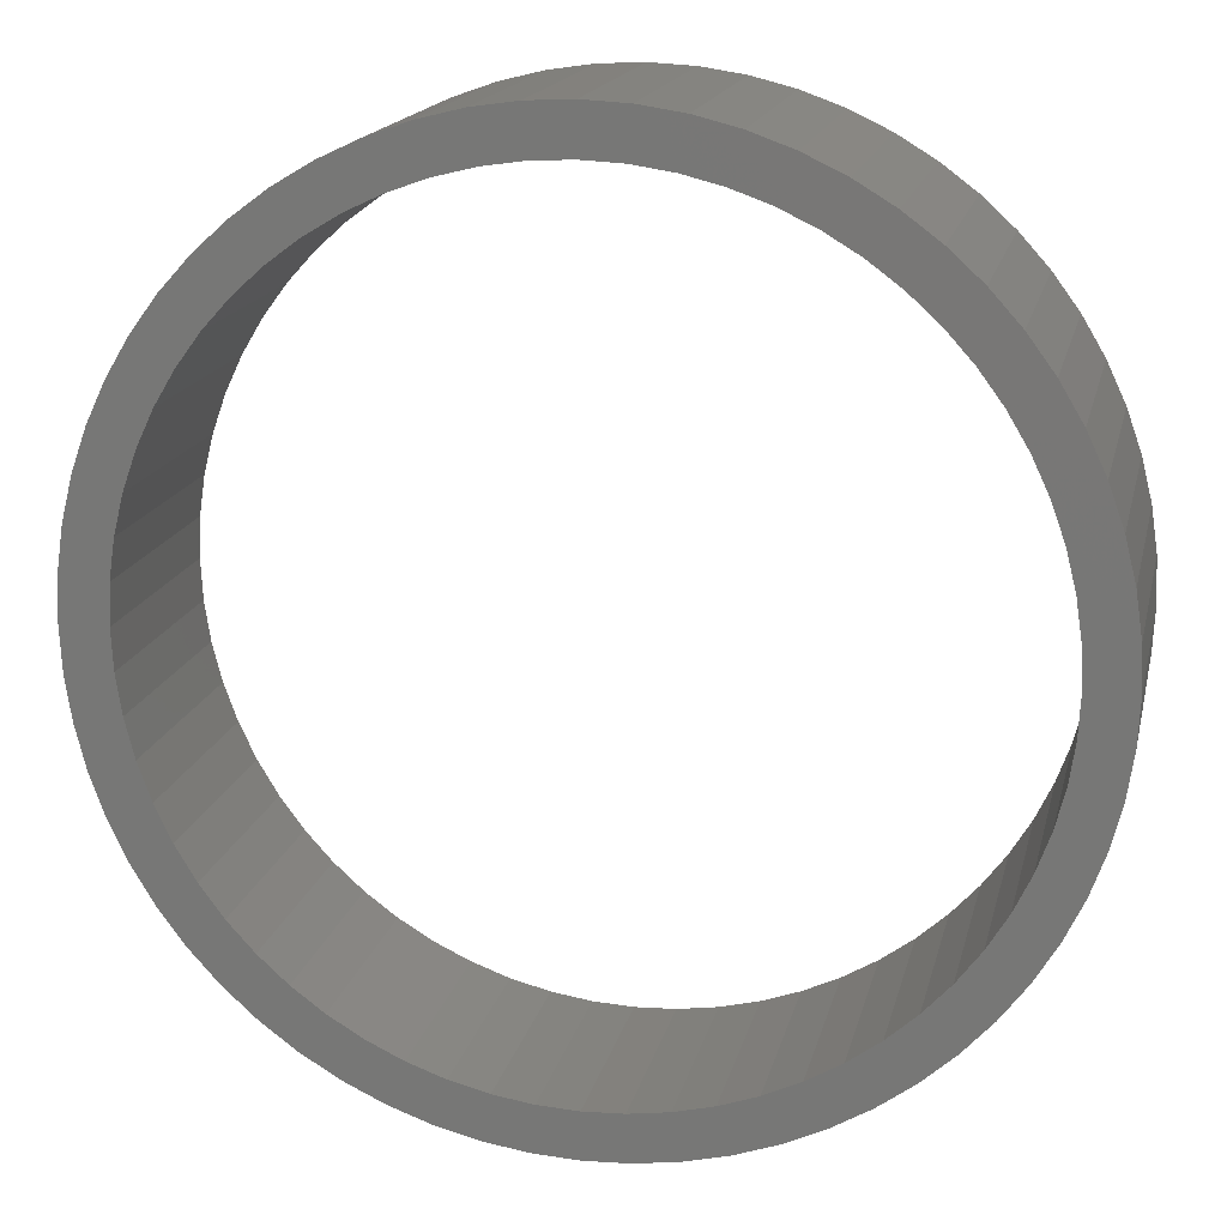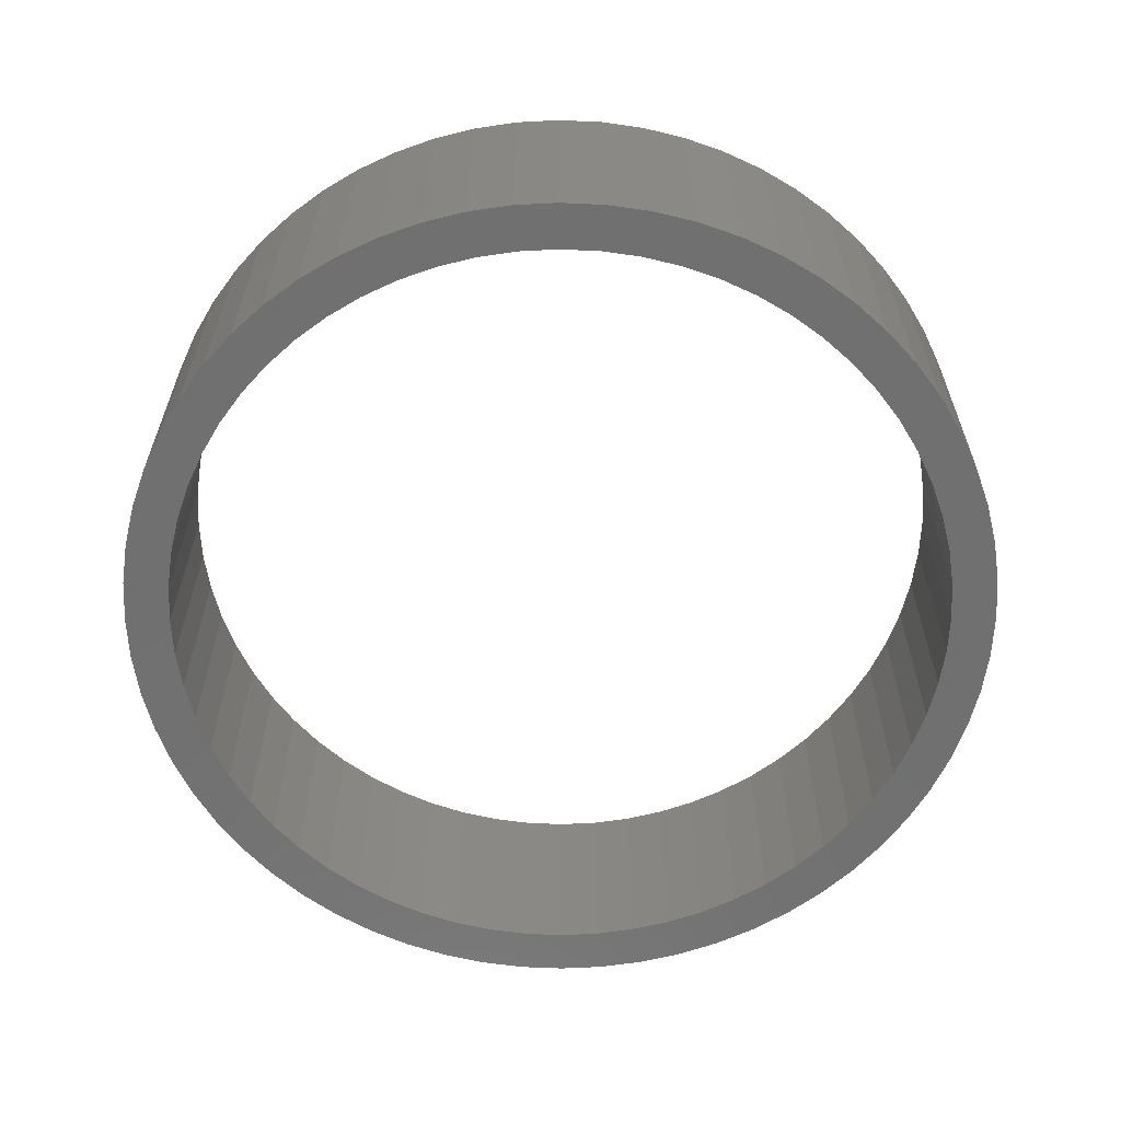
<metadata>
{"format":"stl","ext":"stl","renderer":"f3d","projection":"perspective","resolution":1024,"background":"white","views":[{"elev":16.9,"azim":-167.5,"up":"+Y"},{"elev":-62.1,"azim":-157.3,"up":"+Z"}]}
</metadata>
<code>
# stl→obj: 384 verts, 784 faces
v 16.95 0.972 9.797
v 16.92 1.666 0
v 16.92 1.666 9.797
v 17 0 0
v 17 0 9.797
v -16.92 1.666 0
v -16.95 0.972 9.797
v -16.92 1.666 9.797
v -17 0 0
v -17 0 9.797
v 1.666 16.92 9.797
v 1.666 16.92 0
v 0.972 16.95 9.797
v 0 17 0
v 0 17 9.797
v -1.666 -16.92 9.797
v -1.666 -16.92 0
v -0.972 -16.95 9.797
v 0 -17 0
v 0 -17 9.797
v 12.49 11.51 9.797
v 12.02 12.02 0
v 12.02 12.02 9.797
v 13.14 10.78 0
v 13.14 10.78 9.797
v -10.78 13.14 0
v -11.51 12.49 9.797
v -10.78 13.14 9.797
v -12.02 12.02 0
v -12.02 12.02 9.797
v -4.935 16.27 0
v -5.851 15.94 9.797
v -4.935 16.27 9.797
v -6.506 15.71 0
v -6.506 15.71 9.797
v 14.64 -8.61 9.797
v 14.99 -8.014 0
v 14.99 -8.014 9.797
v 14.13 -9.445 0
v 14.13 -9.445 9.797
v -16.67 -3.317 0
v -16.67 -3.317 9.797
v -16.5 -3.991 9.797
v -16.27 -4.935 0
v -16.27 -4.935 9.797
v 15.41 7.134 9.797
v 14.99 8.014 0
v 14.99 8.014 9.797
v 15.71 6.506 0
v 15.71 6.506 9.797
v 14.64 8.61 9.797
v 14.13 9.445 0
v 14.13 9.445 9.797
v 8.014 14.99 0
v 7.134 15.41 9.797
v 8.014 14.99 9.797
v 6.506 15.71 0
v 6.506 15.71 9.797
v -14.13 9.445 0
v -14.64 8.61 9.797
v -14.13 9.445 9.797
v -14.99 8.014 0
v -14.99 8.014 9.797
v -13.14 10.78 0
v -13.72 10 9.797
v -13.14 10.78 9.797
v -1.666 16.92 0
v -2.354 16.82 9.797
v -1.666 16.92 9.797
v -3.317 16.67 0
v -3.317 16.67 9.797
v 3.317 -16.67 0
v 3.317 -16.67 9.797
v 3.991 -16.5 9.797
v 4.935 -16.27 0
v 4.935 -16.27 9.797
v 10.78 -13.14 0
v 11.51 -12.49 9.797
v 10.78 -13.14 9.797
v 12.02 -12.02 0
v 12.02 -12.02 9.797
v -6.506 -15.71 0
v -5.851 -15.94 9.797
v -6.506 -15.71 9.797
v -4.935 -16.27 0
v -4.935 -16.27 9.797
v -13.14 -10.78 0
v -12.49 -11.51 9.797
v -13.14 -10.78 9.797
v -12.02 -12.02 0
v -12.02 -12.02 9.797
v -14.13 -9.445 0
v -13.72 -10 9.797
v -14.13 -9.445 9.797
v 15.25 0 0
v 16.92 -1.666 0
v 15.18 -1.495 0
v 16.67 -3.317 0
v 14.96 -2.975 0
v 16.27 -4.935 0
v 15.18 1.495 0
v 14.59 -4.427 0
v 15.71 -6.506 0
v 16.67 3.317 0
v 14.96 2.975 0
v 14.09 -5.836 0
v 13.45 -7.189 0
v 12.68 -8.472 0
v 13.14 -10.78 0
v 11.79 -9.675 0
v 10.78 -10.78 0
v 9.675 -11.79 0
v 9.445 -14.13 0
v 8.472 -12.68 0
v 8.014 -14.99 0
v 7.189 -13.45 0
v 6.506 -15.71 0
v 5.836 -14.09 0
v 4.427 -14.59 0
v 2.975 -14.96 0
v 1.666 -16.92 0
v 1.495 -15.18 0
v 0 -15.25 0
v -1.495 -15.18 0
v -2.975 -14.96 0
v -3.317 -16.67 0
v -4.427 -14.59 0
v -5.836 -14.09 0
v -7.189 -13.45 0
v -8.014 -14.99 0
v -8.472 -12.68 0
v -9.445 -14.13 0
v -9.675 -11.79 0
v -10.78 -13.14 0
v -10.78 -10.78 0
v -11.79 -9.675 0
v -12.68 -8.472 0
v -13.45 -7.189 0
v -14.99 -8.014 0
v -14.09 -5.836 0
v -15.71 -6.506 0
v -14.59 -4.427 0
v -14.96 -2.975 0
v 16.27 4.935 0
v 14.59 4.427 0
v 14.09 5.836 0
v 13.45 7.189 0
v 12.68 8.472 0
v 11.79 9.675 0
v 10.78 10.78 0
v 10.78 13.14 0
v 9.675 11.79 0
v 9.445 14.13 0
v 8.472 12.68 0
v 7.189 13.45 0
v 5.836 14.09 0
v 4.935 16.27 0
v 4.427 14.59 0
v 3.317 16.67 0
v 2.975 14.96 0
v 1.495 15.18 0
v 0 15.25 0
v -1.495 15.18 0
v -2.975 14.96 0
v -4.427 14.59 0
v -5.836 14.09 0
v -7.189 13.45 0
v -8.014 14.99 0
v -8.472 12.68 0
v -9.445 14.13 0
v -9.675 11.79 0
v -10.78 10.78 0
v -11.79 9.675 0
v -12.68 8.472 0
v -13.45 7.189 0
v -14.09 5.836 0
v -15.71 6.506 0
v -14.59 4.427 0
v -16.27 4.935 0
v -14.96 2.975 0
v -16.67 3.317 0
v -15.18 1.495 0
v -15.25 0 0
v -15.18 -1.495 0
v -16.92 -1.666 0
v 16.5 3.991 9.797
v 16.27 4.935 9.797
v 16.67 3.317 9.797
v 16.82 2.354 9.797
v 15.94 5.851 9.797
v 13.72 10 9.797
v 4.935 16.27 9.797
v 3.991 16.5 9.797
v 3.317 16.67 9.797
v 2.354 16.82 9.797
v 10 13.72 9.797
v 10.78 13.14 9.797
v 9.445 14.13 9.797
v 8.61 14.64 9.797
v 11.51 12.49 9.797
v -16.5 3.991 9.797
v -16.27 4.935 9.797
v -16.67 3.317 9.797
v -15.41 7.134 9.797
v -15.71 6.506 9.797
v -16.82 2.354 9.797
v -8.61 14.64 9.797
v -8.014 14.99 9.797
v -9.445 14.13 9.797
v -3.991 16.5 9.797
v -0.972 16.95 9.797
v 16.95 -0.972 9.797
v 16.92 -1.666 9.797
v 1.666 -16.92 9.797
v 0.972 -16.95 9.797
v 6.506 -15.71 9.797
v 7.134 -15.41 9.797
v 8.014 -14.99 9.797
v 10 -13.72 9.797
v 9.445 -14.13 9.797
v 8.61 -14.64 9.797
v -10 -13.72 9.797
v -10.78 -13.14 9.797
v -9.445 -14.13 9.797
v -11.51 -12.49 9.797
v -8.61 -14.64 9.797
v -8.014 -14.99 9.797
v -2.354 -16.82 9.797
v -3.317 -16.67 9.797
v -15.41 -7.134 9.797
v -15.71 -6.506 9.797
v -14.99 -8.014 9.797
v -15.94 -5.851 9.797
v -16.95 -0.972 9.797
v -16.92 -1.666 9.797
v 5.851 15.94 9.797
v -12.49 11.51 9.797
v -15.94 5.851 9.797
v -10 13.72 9.797
v -7.134 15.41 9.797
v 15.41 -7.134 9.797
v 15.71 -6.506 9.797
v 16.82 -2.354 9.797
v 16.67 -3.317 9.797
v 2.354 -16.82 9.797
v 5.851 -15.94 9.797
v 12.49 -11.51 9.797
v 13.14 -10.78 9.797
v -7.134 -15.41 9.797
v -3.991 -16.5 9.797
v -14.64 -8.61 9.797
v -16.82 -2.354 9.797
v 13.72 -10 9.797
v 15.94 -5.851 9.797
v 16.27 -4.935 9.797
v 16.5 -3.991 9.797
v 15.24 0.3002 8.209
v 15.18 1.495 8.209
v 15.25 0 8.209
v -15.24 0.3002 8.209
v -15.18 1.495 8.209
v -15.25 0 8.209
v 0.3002 15.24 8.209
v 0 15.25 8.209
v 1.495 15.18 8.209
v -0.3002 -15.24 8.209
v 0 -15.25 8.209
v -1.495 -15.18 8.209
v 9.897 11.59 8.209
v 9.675 11.79 8.209
v 10.78 10.78 8.209
v -9.897 11.59 8.209
v -10.78 10.78 8.209
v -9.675 11.79 8.209
v -4.71 14.49 8.209
v -5.836 14.09 8.209
v -4.427 14.59 8.209
v -14.67 -4.135 8.209
v -14.96 -2.975 8.209
v -14.59 -4.427 8.209
v 13.58 6.917 8.209
v 13.45 7.189 8.209
v 14.09 5.836 8.209
v 6.917 13.58 8.209
v 5.836 14.09 8.209
v 7.189 13.45 8.209
v 8.215 12.83 8.209
v 8.472 12.68 8.209
v -12.83 8.215 8.209
v -12.68 8.472 8.209
v -13.45 7.189 8.209
v -11.97 9.433 8.209
v -11.79 9.675 8.209
v -2.975 14.96 8.209
v -2.678 15 8.209
v -1.495 15.18 8.209
v 13.58 -6.917 8.209
v 14.09 -5.836 8.209
v 13.45 -7.189 8.209
v 4.135 -14.67 8.209
v 4.427 -14.59 8.209
v 2.975 -14.96 8.209
v 11.59 -9.897 8.209
v 11.79 -9.675 8.209
v 10.78 -10.78 8.209
v 14.67 -4.135 8.209
v 14.96 -2.975 8.209
v 14.59 -4.427 8.209
v -4.71 -14.49 8.209
v -4.427 -14.59 8.209
v -5.836 -14.09 8.209
v -11.59 -9.897 8.209
v -11.79 -9.675 8.209
v -10.78 -10.78 8.209
v -11.97 -9.433 8.209
v -12.68 -8.472 8.209
v 14.67 4.135 8.209
v 14.59 4.427 8.209
v 14.96 2.975 8.209
v 15 2.678 8.209
v 14.49 4.71 8.209
v 11.97 9.433 8.209
v 11.79 9.675 8.209
v 12.68 8.472 8.209
v 11.59 9.897 8.209
v 12.83 8.215 8.209
v 4.135 14.67 8.209
v 2.975 14.96 8.209
v 4.427 14.59 8.209
v 2.678 15 8.209
v 9.433 11.97 8.209
v -14.67 4.135 8.209
v -14.59 4.427 8.209
v -14.96 2.975 8.209
v -13.58 6.917 8.209
v -14.09 5.836 8.209
v -15 2.678 8.209
v -8.472 12.68 8.209
v -8.215 12.83 8.209
v -7.189 13.45 8.209
v -9.433 11.97 8.209
v -4.135 14.67 8.209
v -0.3002 15.24 8.209
v 0.3002 -15.24 8.209
v 1.495 -15.18 8.209
v 6.917 -13.58 8.209
v 7.189 -13.45 8.209
v 5.836 -14.09 8.209
v 9.897 -11.59 8.209
v 9.675 -11.79 8.209
v 11.97 -9.433 8.209
v 12.68 -8.472 8.209
v 12.83 -8.215 8.209
v -9.897 -11.59 8.209
v -9.675 -11.79 8.209
v -9.433 -11.97 8.209
v -8.472 -12.68 8.209
v -8.215 -12.83 8.209
v -7.189 -13.45 8.209
v -2.678 -15 8.209
v -2.975 -14.96 8.209
v -13.58 -6.917 8.209
v -14.09 -5.836 8.209
v -13.45 -7.189 8.209
v -14.49 -4.71 8.209
v -15.24 -0.3002 8.209
v -15.18 -1.495 8.209
v 4.71 14.49 8.209
v -11.59 9.897 8.209
v -14.49 4.71 8.209
v -6.917 13.58 8.209
v 2.678 -15 8.209
v 4.71 -14.49 8.209
v 8.472 -12.68 8.209
v 8.215 -12.83 8.209
v 14.49 -4.71 8.209
v 15 -2.678 8.209
v 15.18 -1.495 8.209
v 15.24 -0.3002 8.209
v -6.917 -13.58 8.209
v -4.135 -14.67 8.209
v -12.83 -8.215 8.209
v -15 -2.678 8.209
v 9.433 -11.97 8.209
f 1 2 3
f 4 1 5
f 1 4 2
f 6 7 8
f 9 7 6
f 7 9 10
f 11 12 13
f 14 13 12
f 13 14 15
f 16 17 18
f 19 18 17
f 18 19 20
f 21 22 23
f 24 21 25
f 21 24 22
f 26 27 28
f 29 27 26
f 27 29 30
f 31 32 33
f 34 32 31
f 32 34 35
f 36 37 38
f 39 36 40
f 36 39 37
f 41 42 42
f 41 43 42
f 44 43 41
f 43 44 45
f 46 47 48
f 49 46 50
f 46 49 47
f 51 52 53
f 47 51 48
f 51 47 52
f 54 55 56
f 57 55 54
f 55 57 58
f 59 60 61
f 62 60 59
f 60 62 63
f 64 65 66
f 59 65 64
f 65 59 61
f 67 68 69
f 70 68 67
f 68 70 71
f 72 73 73
f 73 72 74
f 75 74 72
f 74 75 76
f 77 78 79
f 80 78 77
f 78 80 81
f 82 83 84
f 85 83 82
f 83 85 86
f 87 88 89
f 90 88 87
f 88 90 91
f 92 93 94
f 87 93 92
f 93 87 89
f 95 4 96
f 97 96 98
f 4 95 2
f 99 98 100
f 101 2 95
f 102 100 103
f 2 101 104
f 105 104 101
f 96 97 95
f 106 103 37
f 98 99 97
f 100 102 99
f 107 37 39
f 103 106 102
f 37 107 106
f 108 39 109
f 39 108 107
f 110 109 80
f 109 110 108
f 111 80 77
f 80 111 110
f 77 112 111
f 113 112 77
f 113 114 112
f 115 114 113
f 115 116 114
f 117 116 115
f 117 118 116
f 75 118 117
f 75 119 118
f 72 119 75
f 72 120 119
f 121 120 72
f 121 122 120
f 19 122 121
f 19 123 122
f 19 124 123
f 17 124 19
f 17 125 124
f 126 125 17
f 126 127 125
f 85 127 126
f 85 128 127
f 82 128 85
f 82 129 128
f 130 129 82
f 130 131 129
f 132 131 130
f 132 133 131
f 134 133 132
f 133 134 135
f 90 135 134
f 135 90 136
f 87 136 90
f 136 87 137
f 92 137 87
f 137 92 138
f 139 138 92
f 138 139 140
f 141 140 139
f 140 141 142
f 44 142 141
f 142 44 143
f 41 143 44
f 104 105 144
f 145 144 105
f 144 145 49
f 146 49 145
f 49 146 47
f 147 47 146
f 47 147 52
f 148 52 147
f 52 148 24
f 149 24 148
f 24 149 22
f 150 22 149
f 22 150 151
f 152 151 150
f 152 153 151
f 154 153 152
f 154 54 153
f 155 54 154
f 155 57 54
f 156 57 155
f 156 157 57
f 158 157 156
f 158 159 157
f 160 159 158
f 160 12 159
f 161 12 160
f 162 12 161
f 162 14 12
f 163 14 162
f 163 67 14
f 164 67 163
f 164 70 67
f 165 70 164
f 165 31 70
f 166 31 165
f 166 34 31
f 167 34 166
f 167 168 34
f 169 168 167
f 169 170 168
f 171 170 169
f 26 171 172
f 171 26 170
f 29 172 173
f 172 29 26
f 64 173 174
f 173 64 29
f 59 174 175
f 62 175 176
f 174 59 64
f 177 176 178
f 179 178 180
f 175 62 59
f 181 180 182
f 6 182 183
f 143 41 184
f 176 177 62
f 185 184 41
f 178 179 177
f 184 185 183
f 180 181 179
f 9 183 185
f 182 6 181
f 183 9 6
f 186 144 187
f 104 186 188
f 104 188 188
f 186 104 144
f 189 104 188
f 2 189 3
f 189 2 104
f 190 49 50
f 144 190 187
f 190 144 49
f 191 24 25
f 52 191 53
f 191 52 24
f 192 157 193
f 159 193 157
f 193 159 194
f 194 159 194
f 159 195 194
f 12 195 159
f 195 12 11
f 151 196 197
f 153 196 151
f 196 153 198
f 198 153 199
f 54 199 153
f 199 54 56
f 22 200 23
f 151 200 22
f 200 151 197
f 179 201 202
f 181 201 179
f 201 181 203
f 203 181 203
f 62 204 63
f 177 204 62
f 204 177 205
f 181 206 203
f 6 206 181
f 206 6 8
f 168 207 208
f 170 207 168
f 207 170 209
f 70 71 71
f 71 70 210
f 31 210 70
f 210 31 33
f 67 69 211
f 14 211 15
f 67 211 14
f 212 4 5
f 96 212 213
f 212 96 4
f 121 214 215
f 19 215 20
f 121 215 19
f 216 117 217
f 115 217 117
f 217 115 218
f 113 219 220
f 77 219 113
f 219 77 79
f 115 221 218
f 113 221 115
f 221 113 220
f 134 222 223
f 132 222 134
f 222 132 224
f 90 225 91
f 134 225 90
f 225 134 223
f 224 132 226
f 130 226 132
f 226 130 227
f 126 228 229
f 17 228 126
f 228 17 16
f 141 230 231
f 139 230 141
f 230 139 232
f 44 233 45
f 141 233 44
f 233 141 231
f 9 234 10
f 185 234 9
f 234 185 235
f 57 236 58
f 157 236 57
f 236 157 192
f 29 237 30
f 64 237 29
f 237 64 66
f 177 238 205
f 179 238 177
f 238 179 202
f 170 239 209
f 26 239 170
f 239 26 28
f 35 34 240
f 168 240 34
f 240 168 208
f 241 103 242
f 37 241 38
f 241 37 103
f 243 96 213
f 98 243 244
f 243 98 96
f 121 245 214
f 72 245 121
f 245 72 73
f 75 246 76
f 117 246 75
f 246 117 216
f 247 109 248
f 80 247 81
f 247 80 109
f 130 249 227
f 82 249 130
f 249 82 84
f 86 85 250
f 126 250 85
f 250 126 229
f 229 126 229
f 139 251 232
f 92 251 139
f 251 92 94
f 185 252 235
f 41 252 185
f 252 41 42
f 253 39 40
f 109 253 248
f 253 109 39
f 254 100 255
f 103 254 242
f 254 103 100
f 244 98 244
f 256 98 244
f 100 256 255
f 256 100 98
f 101 257 258
f 95 257 101
f 257 95 259
f 260 182 261
f 183 260 262
f 260 183 182
f 162 263 264
f 161 263 162
f 263 161 265
f 123 266 267
f 124 266 123
f 266 124 268
f 152 269 270
f 150 269 152
f 269 150 271
f 172 272 273
f 171 272 172
f 272 171 274
f 166 275 276
f 165 275 166
f 275 165 277
f 278 143 279
f 142 278 280
f 278 142 143
f 147 281 282
f 146 281 147
f 281 146 283
f 156 284 285
f 155 284 156
f 284 155 286
f 155 287 286
f 154 287 155
f 287 154 288
f 289 174 290
f 175 289 291
f 289 175 174
f 292 173 293
f 174 292 290
f 292 174 173
f 294 164 295
f 163 295 164
f 295 163 296
f 106 297 298
f 107 297 106
f 297 107 299
f 119 300 301
f 120 300 119
f 300 120 302
f 110 303 304
f 111 303 110
f 303 111 305
f 99 306 307
f 102 306 99
f 306 102 308
f 127 309 310
f 128 309 127
f 309 128 311
f 312 136 313
f 135 312 314
f 312 135 136
f 315 137 316
f 136 315 313
f 315 136 137
f 145 317 318
f 105 317 145
f 317 105 319
f 105 320 319
f 101 320 105
f 320 101 258
f 146 321 283
f 145 321 146
f 321 145 318
f 149 322 323
f 148 322 149
f 322 148 324
f 150 325 271
f 149 325 150
f 325 149 323
f 148 326 324
f 147 326 148
f 326 147 282
f 160 327 328
f 158 327 160
f 327 158 329
f 161 330 265
f 160 330 161
f 330 160 328
f 154 331 288
f 152 331 154
f 331 152 270
f 332 178 333
f 180 332 334
f 332 180 178
f 335 175 291
f 176 335 336
f 335 176 175
f 337 180 334
f 182 337 261
f 337 182 180
f 338 169 339
f 167 339 169
f 339 167 340
f 171 341 274
f 169 341 171
f 341 169 338
f 165 342 277
f 164 342 165
f 342 164 294
f 163 343 296
f 162 343 163
f 343 162 264
f 122 344 345
f 123 344 122
f 344 123 267
f 116 346 347
f 118 346 116
f 346 118 348
f 111 349 305
f 112 349 111
f 349 112 350
f 108 351 352
f 110 351 108
f 351 110 304
f 107 353 299
f 108 353 107
f 353 108 352
f 133 354 355
f 135 354 133
f 354 135 314
f 131 356 357
f 133 356 131
f 356 133 355
f 129 358 359
f 131 358 129
f 358 131 357
f 124 360 268
f 125 360 124
f 360 125 361
f 362 140 363
f 138 362 364
f 362 138 140
f 365 142 280
f 140 365 363
f 365 140 142
f 366 183 262
f 184 366 367
f 366 184 183
f 158 368 329
f 156 368 158
f 368 156 285
f 369 172 273
f 173 369 293
f 369 173 172
f 370 176 336
f 178 370 333
f 370 178 176
f 167 371 340
f 166 371 167
f 371 166 276
f 302 120 372
f 122 372 120
f 372 122 345
f 118 373 348
f 119 373 118
f 373 119 301
f 374 114 375
f 116 375 114
f 375 116 347
f 102 376 308
f 106 376 102
f 376 106 298
f 97 377 378
f 99 377 97
f 377 99 307
f 95 379 259
f 97 379 95
f 379 97 378
f 128 380 311
f 129 380 128
f 380 129 359
f 125 381 361
f 127 381 125
f 381 127 310
f 382 138 364
f 137 382 316
f 382 137 138
f 383 184 367
f 143 383 279
f 383 143 184
f 112 384 350
f 114 384 112
f 384 114 374
f 377 244 243
f 307 244 377
f 244 307 244
f 257 5 1
f 5 257 259
f 258 1 3
f 1 258 257
f 378 212 379
f 212 378 213
f 367 252 383
f 367 235 252
f 68 296 69
f 296 68 295
f 345 215 214
f 215 345 344
f 305 247 303
f 247 305 81
f 223 356 355
f 356 223 222
f 66 369 237
f 369 66 293
f 298 254 376
f 254 298 242
f 379 5 259
f 5 379 212
f 349 79 78
f 79 349 350
f 302 73 73
f 372 73 302
f 73 372 245
f 346 218 347
f 218 346 217
f 268 18 266
f 18 268 16
f 364 251 382
f 251 364 232
f 51 282 48
f 282 51 326
f 60 291 289
f 291 60 63
f 207 340 208
f 340 207 339
f 213 378 243
f 243 378 377
f 307 256 244
f 256 307 306
f 298 241 242
f 241 298 297
f 345 245 372
f 245 345 214
f 300 76 301
f 76 300 74
f 384 79 350
f 79 384 219
f 374 219 384
f 219 374 220
f 233 363 365
f 363 233 231
f 226 359 358
f 359 226 227
f 222 357 356
f 357 222 224
f 89 312 313
f 312 89 88
f 210 294 71
f 294 210 342
f 203 334 203
f 334 203 337
f 337 203 206
f 66 292 293
f 292 66 65
f 306 255 256
f 255 306 308
f 376 255 308
f 255 376 254
f 351 248 253
f 248 351 304
f 303 248 304
f 248 303 247
f 299 36 38
f 36 299 353
f 297 38 241
f 38 297 299
f 305 78 81
f 78 305 349
f 375 220 374
f 220 375 221
f 348 217 346
f 217 348 216
f 302 74 300
f 74 302 73
f 45 365 280
f 365 45 233
f 383 252 42
f 42 279 383
f 279 42 42
f 382 94 316
f 94 382 251
f 278 45 280
f 45 278 43
f 224 358 357
f 358 224 226
f 309 86 310
f 86 309 83
f 86 381 310
f 381 86 250
f 229 360 361
f 360 229 228
f 229 361 229
f 266 20 267
f 20 266 18
f 20 344 267
f 344 20 215
f 314 225 354
f 225 314 91
f 354 223 355
f 223 354 225
f 287 198 199
f 198 287 288
f 192 327 329
f 327 192 193
f 71 295 68
f 295 71 294
f 294 71 71
f 209 339 207
f 339 209 338
f 32 276 275
f 276 32 35
f 65 290 292
f 290 65 61
f 61 289 290
f 289 61 60
f 201 334 332
f 334 201 203
f 63 335 291
f 335 63 204
f 28 272 274
f 272 28 27
f 237 273 30
f 273 237 369
f 353 40 36
f 40 353 352
f 352 253 40
f 253 352 351
f 347 221 375
f 221 347 218
f 348 246 216
f 246 348 373
f 373 76 246
f 76 373 301
f 279 43 278
f 43 279 42
f 316 93 315
f 93 316 94
f 315 89 313
f 89 315 93
f 362 232 364
f 232 362 230
f 363 230 362
f 230 363 231
f 311 83 309
f 83 311 84
f 227 380 359
f 380 227 249
f 361 250 229
f 250 361 381
f 88 314 312
f 314 88 91
f 331 197 196
f 197 331 270
f 15 343 264
f 343 15 211
f 288 196 198
f 196 288 331
f 192 368 236
f 368 192 329
f 236 285 58
f 285 236 368
f 284 56 55
f 56 284 286
f 321 187 190
f 187 321 318
f 200 271 23
f 271 200 269
f 25 322 191
f 322 25 323
f 33 275 277
f 275 33 32
f 33 342 210
f 342 33 277
f 239 338 209
f 338 239 341
f 28 341 239
f 341 28 274
f 208 371 240
f 371 208 340
f 240 276 35
f 276 240 371
f 202 332 333
f 332 202 201
f 234 367 366
f 367 234 235
f 204 336 335
f 336 204 205
f 238 336 205
f 336 238 370
f 202 370 238
f 370 202 333
f 27 273 272
f 273 27 30
f 249 311 380
f 311 249 84
f 268 228 16
f 228 268 360
f 265 195 11
f 195 265 330
f 15 263 13
f 263 15 264
f 13 265 11
f 265 13 263
f 286 199 56
f 199 286 287
f 285 55 58
f 55 285 284
f 187 317 186
f 317 187 318
f 191 324 53
f 324 191 322
f 53 326 51
f 326 53 324
f 197 269 200
f 269 197 270
f 10 260 7
f 260 10 262
f 10 366 262
f 366 10 234
f 7 261 8
f 261 7 260
f 206 261 337
f 8 261 206
f 194 328 194
f 194 330 328
f 330 194 195
f 328 193 194
f 193 328 327
f 211 296 343
f 296 211 69
f 46 283 50
f 283 46 281
f 48 281 46
f 281 48 282
f 186 319 188
f 319 186 317
f 271 21 23
f 21 271 325
f 325 25 21
f 25 325 323
f 283 190 50
f 190 283 321
f 319 188 188
f 188 319 320
f 189 188 320
f 258 3 189
f 258 189 320

</code>
